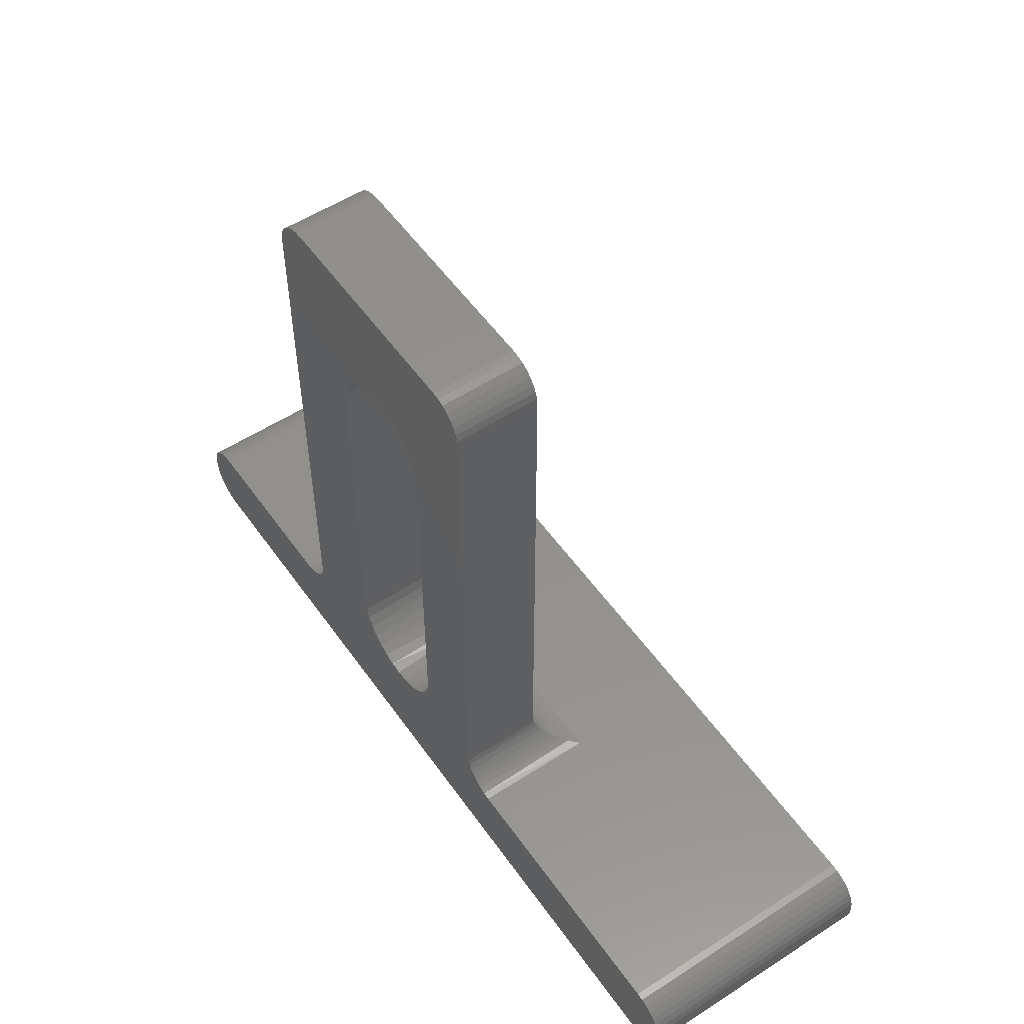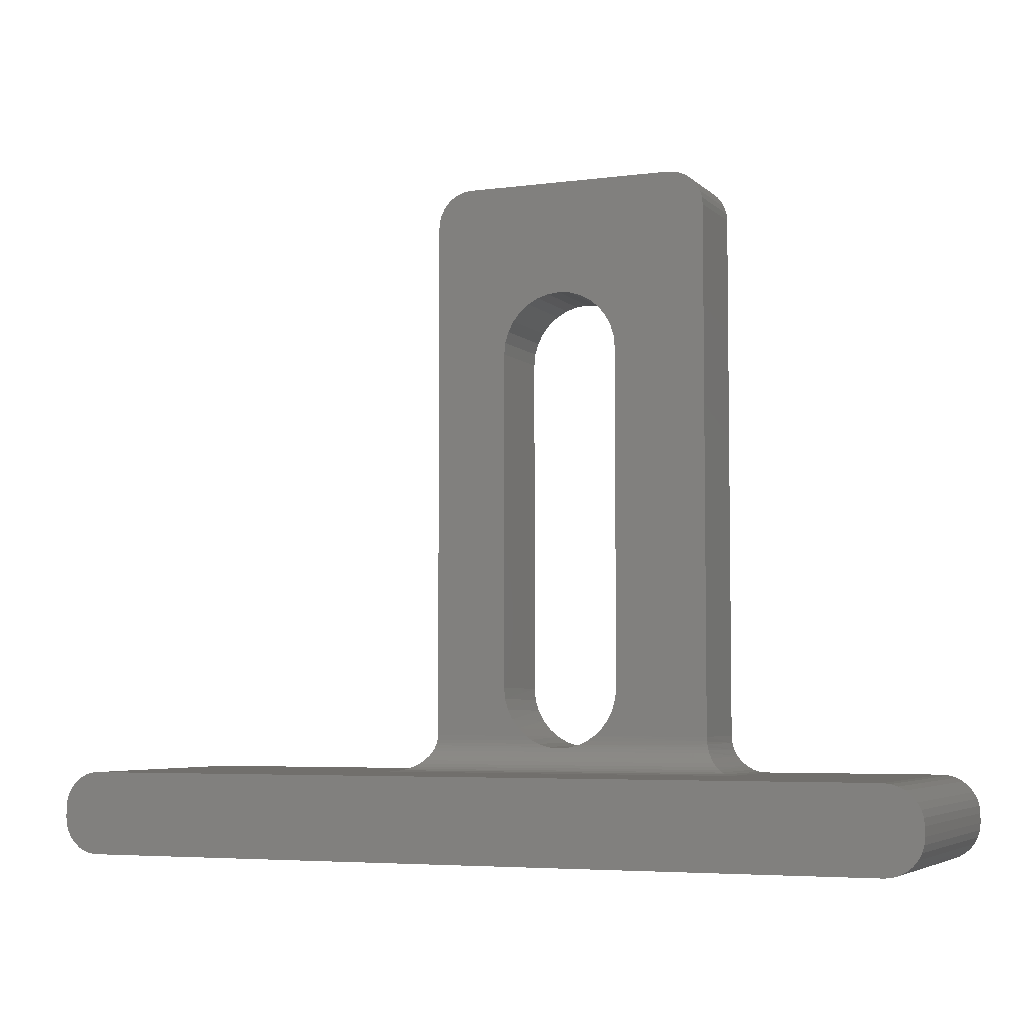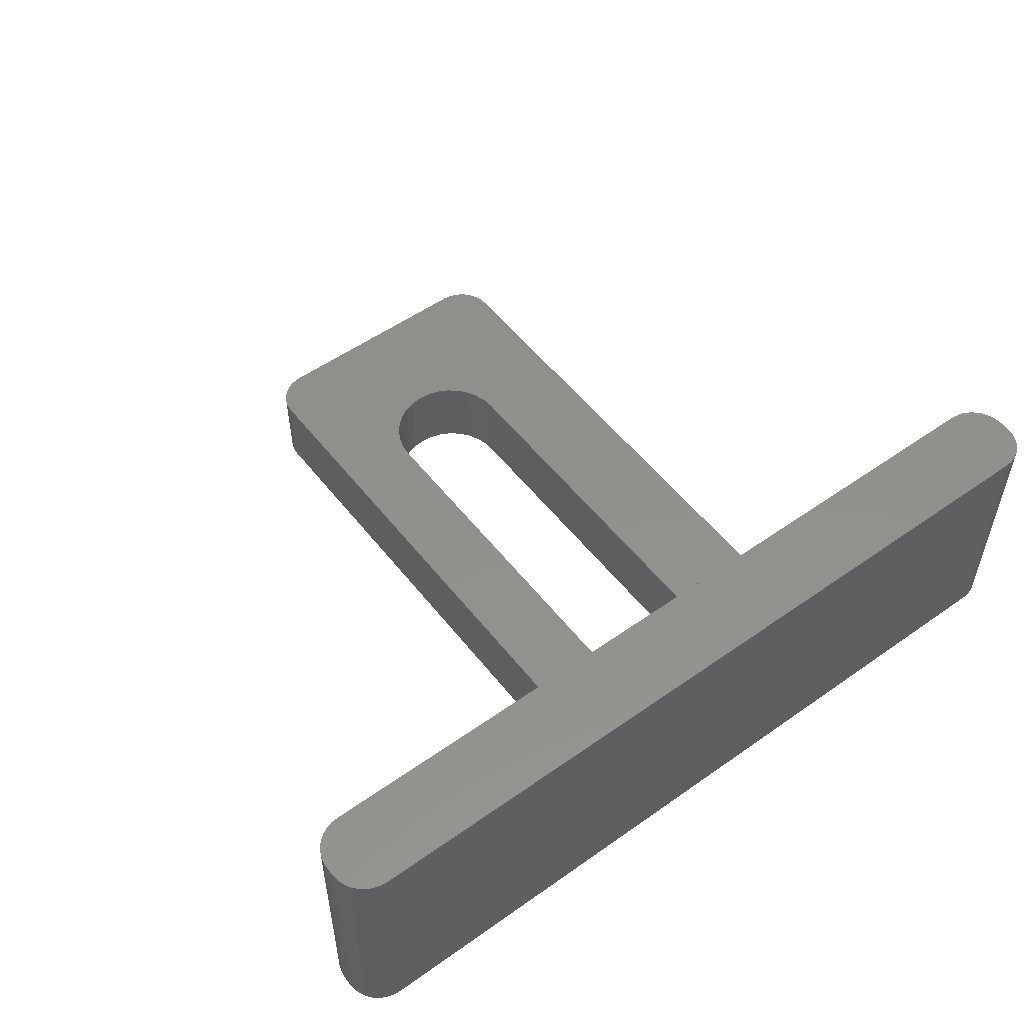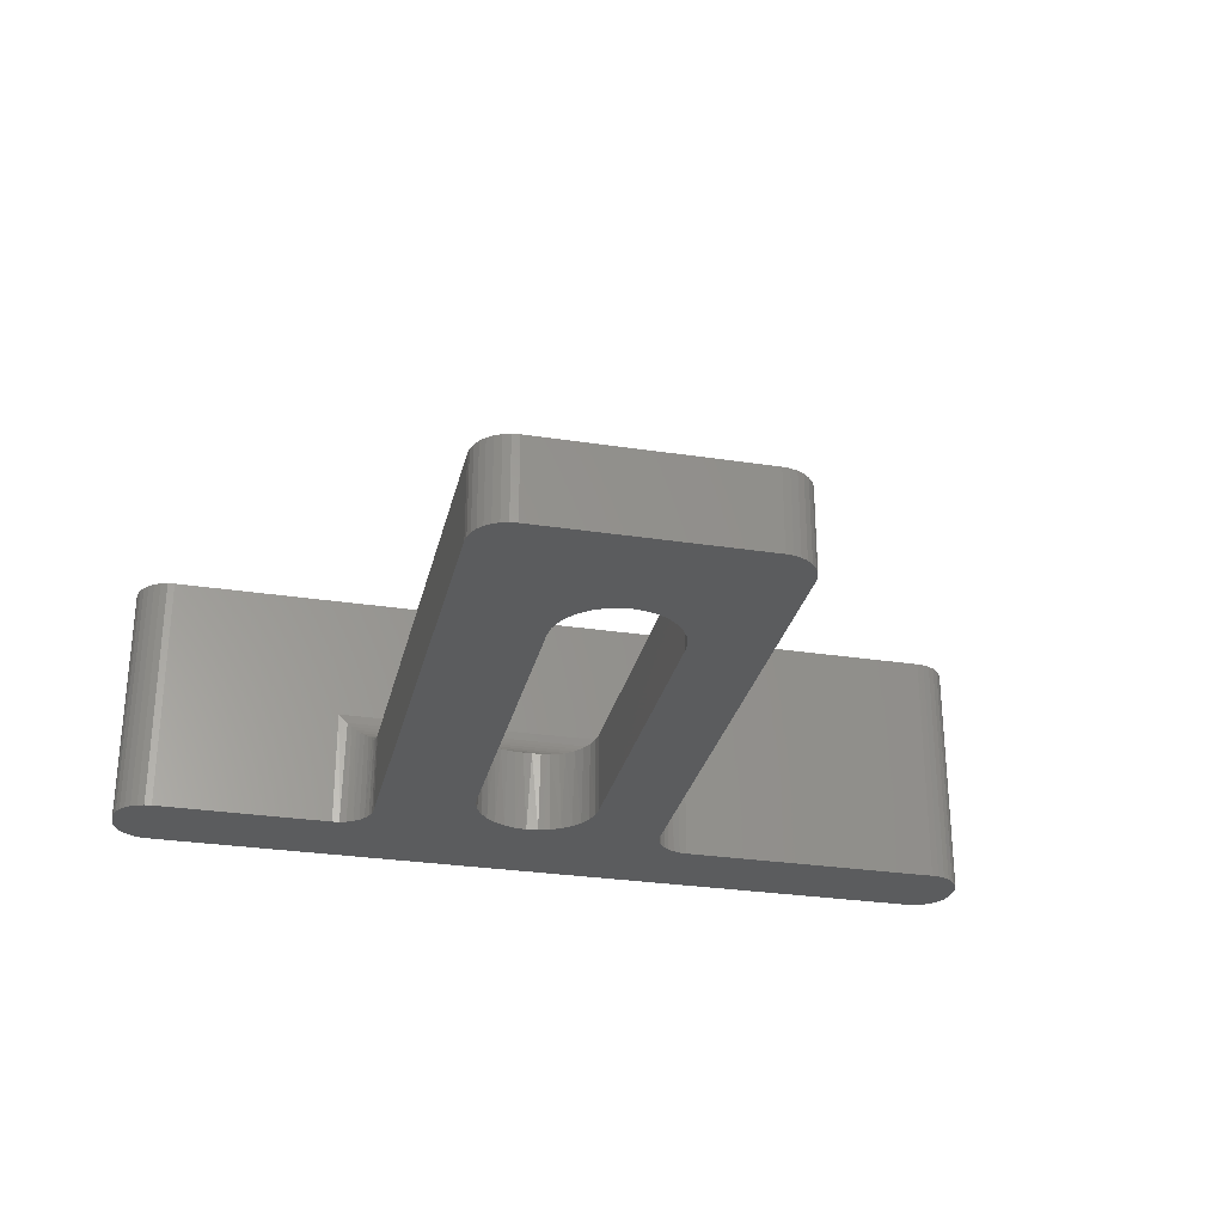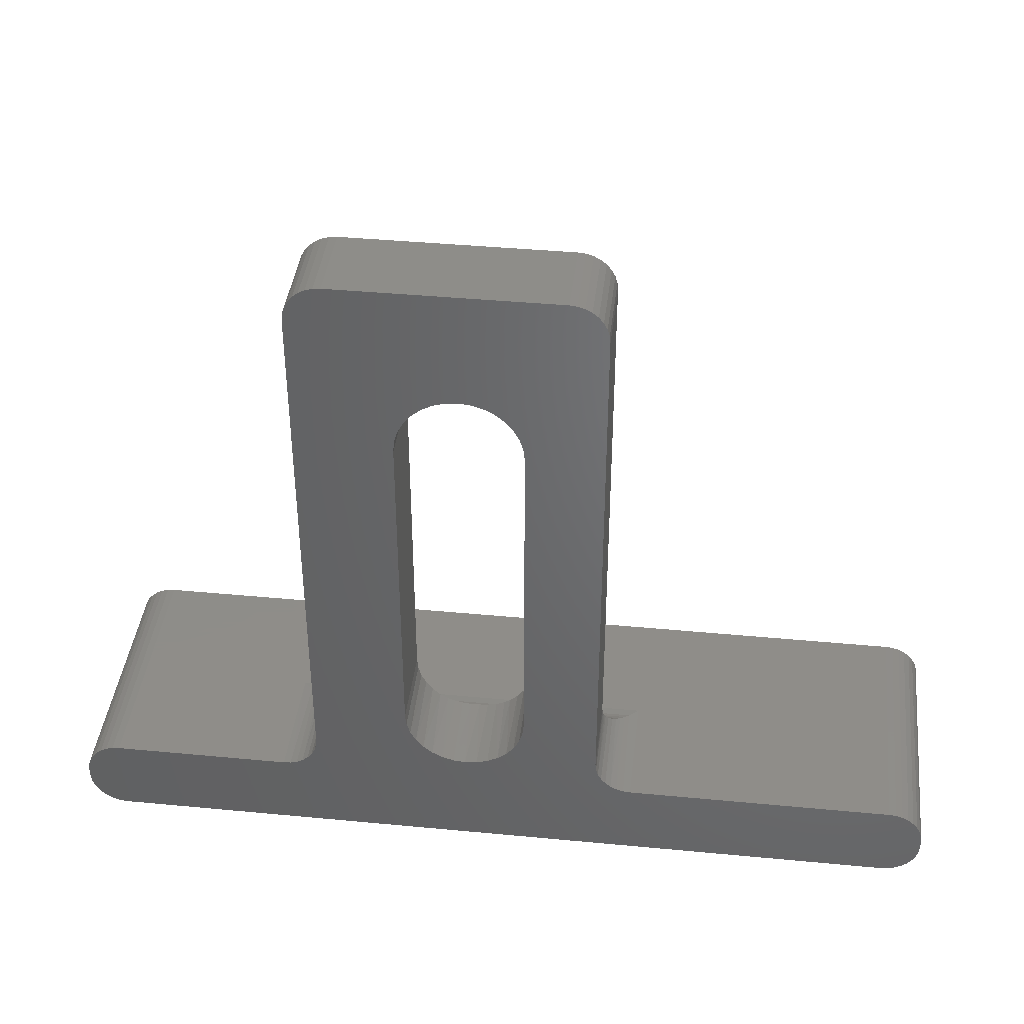
<metadata>
{"format":"stl","ext":"stl","renderer":"f3d","projection":"perspective","resolution":1024,"background":"white","views":[{"elev":54.2,"azim":55.5,"up":"+Z"},{"elev":-5.0,"azim":-157.2,"up":"+Z"},{"elev":53.3,"azim":142.9,"up":"+Y"},{"elev":-29.0,"azim":-12.8,"up":"+Y"},{"elev":40.2,"azim":6.7,"up":"+Z"}]}
</metadata>
<code>
# stl→obj: 223 verts, 446 faces
v 0.7476 0 0.01929
v 0.7447 0 0.05642
v 0.7447 0 0.01389
v 0.7408 0 0.06116
v 0.7408 0 0.009153
v 0.7361 0 0.06505
v 0.7361 0 0.005267
v 0.7307 0 0.06793
v 0.7307 0 0.002379
v 0.7248 0 0.06971
v 0.7248 0 0.0006005
v 0.02515 0 0.0006005
v 0.01929 0 0.06793
v 0.01929 0 0.002379
v 0.01389 0 0.06505
v 0.01389 0 0.005267
v 0.009153 0 0.06116
v 0.009153 0 0.009153
v 0.005267 0 0.05642
v 0.005267 0 0.01389
v 0.002379 0 0.05102
v 0.4609 0 0.5547
v 0.4603 0 0.5608
v 0.4586 0 0.5666
v 0.4609 0 0.1016
v 0.3976 -2.369e-17 0.4363
v 0.3976 -2.876e-18 0.1427
v 0.3966 -2.19e-18 0.1326
v 0.3937 -1.419e-18 0.1229
v 0.3889 -5.938e-19 0.1139
v 0.3824 2.542e-19 0.106
v 0.4297 0 0.5859
v 0.2447 0 0.5859
v 0.317 -2.191e-17 0.4793
v 0.326 -2.271e-17 0.4841
v 0.3357 -2.343e-17 0.4871
v 0.3458 -2.405e-17 0.4881
v 0.3559 -2.455e-17 0.4871
v 0.3656 -2.491e-17 0.4841
v 0.3746 -2.51e-17 0.4793
v 0.3824 -2.514e-17 0.4729
v 0.3889 -2.501e-17 0.4651
v 0.3937 -2.471e-17 0.4561
v 0.3966 -2.427e-17 0.4464
v 0.4557 0 0.572
v 0.4518 0 0.5768
v 0.447 0 0.5807
v 0.4416 0 0.5836
v 0.4358 0 0.5853
v 0.2386 0 0.5853
v 0.2327 0 0.5836
v 0.2273 0 0.5807
v 0.2226 0 0.5768
v 0.2187 0 0.572
v 0.2158 0 0.5666
v 0.214 0 0.5608
v 0.2134 0 0.5547
v 0.294 0 0.4363
v 0.295 -1.863e-17 0.4464
v 0.2979 -1.94e-17 0.4561
v 0.3027 -2.022e-17 0.4651
v 0.3092 -2.107e-17 0.4729
v 0.7476 0 0.05102
v 0.7494 0 0.02515
v 0.75 0 0.03125
v 0.75 0 0.03906
v 0.7494 0 0.04516
v 0.2134 0 0.1016
v 0.3357 3.734e-18 0.09187
v 0.326 4.09e-18 0.09482
v 0.317 4.288e-18 0.0996
v 0.3092 4.321e-18 0.106
v 0.3027 4.189e-18 0.1139
v 0.2979 3.895e-18 0.1229
v 0.295 3.452e-18 0.1326
v 0.294 2.876e-18 0.1427
v 0.3746 1.092e-18 0.0996
v 0.4861 0 0.07091
v 0.4802 0 0.07269
v 0.4748 0 0.07558
v 0.4701 0 0.07947
v 0.4662 0 0.0842
v 0.4633 0 0.0896
v 0.4615 0 0.09547
v 0.7188 0 0
v 0.7188 0 0.07031
v 0.4922 0 0.07031
v 0.3656 1.889e-18 0.09482
v 0.3559 2.612e-18 0.09187
v 0.3458 3.235e-18 0.09087
v 0.2128 0 0.09547
v 0.211 0 0.0896
v 0.2081 0 0.0842
v 0.2043 0 0.07947
v 0.1995 0 0.07558
v 0.1941 0 0.07269
v 0.1883 0 0.07091
v 0.1822 0 0.07031
v 0.03125 0 0.07031
v 0.03125 0 0
v 0.002379 0 0.01929
v 0.0006005 0 0.04516
v 0 0 0.03906
v 0 0 0.03125
v 0.0006005 0 0.02515
v 0.02515 0 0.06971
v 0.002379 0.2132 0.01929
v 0.005267 0.2132 0.05642
v 0.005267 0.2132 0.01389
v 0.009153 0.2132 0.06116
v 0.009153 0.2132 0.009153
v 0.01389 0.2132 0.06505
v 0.01389 0.2132 0.005267
v 0.01929 0.2132 0.06793
v 0.01929 0.2132 0.002379
v 0.02515 0.2132 0.06971
v 0.02515 0.2132 0.0006005
v 0.7248 0.2132 0.0006005
v 0.7307 0.2132 0.06793
v 0.7307 0.2132 0.002379
v 0.7361 0.2132 0.06505
v 0.7361 0.2132 0.005267
v 0.7408 0.2132 0.06116
v 0.7408 0.2132 0.009153
v 0.7447 0.2132 0.05642
v 0.7447 0.2132 0.01389
v 0.7476 0.2132 0.05102
v 0.002379 0.2132 0.05102
v 0.0006005 0.2132 0.02515
v 0 0.2132 0.03125
v 0 0.2132 0.03906
v 0.0006005 0.2132 0.04516
v 0.7476 0.2132 0.01929
v 0.7494 0.2132 0.04516
v 0.75 0.2132 0.03906
v 0.75 0.2132 0.03125
v 0.7494 0.2132 0.02515
v 0.03125 0.2132 0
v 0.03125 0.2132 0.07031
v 0.7188 0.2132 0
v 0.7188 0.2132 0.07031
v 0.7248 0.2132 0.06971
v 0.1822 0.1016 0.07031
v 0.4922 0.1016 0.07031
v 0.3016 0.07031 0.1156
v 0.3073 0.07031 0.108
v 0.3211 0.07062 0.09716
v 0.3275 0.07118 0.09423
v 0.3342 0.07175 0.09219
v 0.3418 0.07214 0.09102
v 0.3496 0.07215 0.09101
v 0.3573 0.07176 0.09216
v 0.365 0.07111 0.09456
v 0.3843 0.07031 0.108
v 0.39 0.07031 0.1156
v 0.3942 0.07031 0.1241
v 0.3773 0.07031 0.1016
v 0.3723 0.0705 0.09814
v 0.3143 0.07031 0.1016
v 0.2974 0.07031 0.1241
v 0.2949 0.07031 0.1332
v 0.294 0.07031 0.1427
v 0.3967 0.07031 0.1332
v 0.3976 0.07031 0.1427
v 0.2327 0.07031 0.5836
v 0.447 0.07031 0.5807
v 0.2273 0.07031 0.5807
v 0.4518 0.07031 0.5768
v 0.2226 0.07031 0.5768
v 0.4557 0.07031 0.572
v 0.2187 0.07031 0.572
v 0.4586 0.07031 0.5666
v 0.2158 0.07031 0.5666
v 0.4603 0.07031 0.5608
v 0.214 0.07031 0.5608
v 0.2134 0.07031 0.1016
v 0.2134 0.07031 0.5547
v 0.294 0.07031 0.4363
v 0.4609 0.07031 0.5547
v 0.4609 0.07031 0.1016
v 0.3976 0.07031 0.4363
v 0.3966 0.07031 0.4464
v 0.3937 0.07031 0.4561
v 0.3889 0.07031 0.4651
v 0.3824 0.07031 0.4729
v 0.3746 0.07031 0.4793
v 0.3656 0.07031 0.4841
v 0.3559 0.07031 0.4871
v 0.3458 0.07031 0.4881
v 0.4416 0.07031 0.5836
v 0.2386 0.07031 0.5853
v 0.2447 0.07031 0.5859
v 0.4297 0.07031 0.5859
v 0.4358 0.07031 0.5853
v 0.3357 0.07031 0.4871
v 0.326 0.07031 0.4841
v 0.317 0.07031 0.4793
v 0.3092 0.07031 0.4729
v 0.3027 0.07031 0.4651
v 0.2979 0.07031 0.4561
v 0.295 0.07031 0.4464
v 0.2132 0.07055 0.0977
v 0.1901 0.09363 0.07134
v 0.1939 0.08979 0.07262
v 0.1977 0.08605 0.07443
v 0.2012 0.08248 0.07681
v 0.2046 0.07915 0.07978
v 0.2078 0.07593 0.08368
v 0.2103 0.07338 0.08805
v 0.2113 0.07239 0.09035
v 0.2121 0.07157 0.09278
v 0.2127 0.07097 0.0952
v 0.4612 0.07055 0.0977
v 0.4843 0.09363 0.07134
v 0.4616 0.07097 0.0952
v 0.4622 0.07157 0.09278
v 0.463 0.07239 0.09035
v 0.464 0.07338 0.08805
v 0.4666 0.07593 0.08368
v 0.4698 0.07915 0.07978
v 0.4731 0.08248 0.07681
v 0.4767 0.08605 0.07443
v 0.4804 0.08978 0.07262
f 1 2 3
f 3 2 4
f 3 4 5
f 5 4 6
f 5 6 7
f 7 6 8
f 7 8 9
f 9 8 10
f 9 10 11
f 12 13 14
f 14 13 15
f 14 15 16
f 16 15 17
f 16 17 18
f 18 17 19
f 18 19 20
f 20 19 21
f 22 23 24
f 25 22 26
f 25 26 27
f 25 27 28
f 25 28 29
f 25 29 30
f 25 30 31
f 32 33 34
f 32 34 35
f 32 35 36
f 32 36 37
f 32 37 38
f 32 38 39
f 32 39 40
f 32 40 41
f 32 41 42
f 32 42 43
f 32 43 44
f 32 44 26
f 32 26 22
f 32 22 24
f 32 24 45
f 32 45 46
f 32 46 47
f 32 47 48
f 32 48 49
f 33 50 51
f 33 51 52
f 33 52 53
f 33 53 54
f 33 54 55
f 33 55 56
f 33 56 57
f 33 57 58
f 33 58 59
f 33 59 60
f 33 60 61
f 33 61 62
f 33 62 34
f 63 2 1
f 63 1 64
f 63 64 65
f 63 65 66
f 63 66 67
f 68 69 70
f 68 70 71
f 68 71 72
f 68 72 73
f 68 73 74
f 68 74 75
f 68 75 76
f 68 76 58
f 68 58 57
f 77 78 79
f 77 79 80
f 77 80 81
f 77 81 82
f 77 82 83
f 77 83 84
f 77 84 25
f 77 25 31
f 85 11 10
f 85 10 86
f 85 86 87
f 85 87 78
f 85 78 77
f 85 77 88
f 85 88 89
f 85 89 90
f 85 90 69
f 85 69 68
f 85 68 91
f 85 91 92
f 85 92 93
f 85 93 94
f 85 94 95
f 85 95 96
f 85 96 97
f 85 97 98
f 85 98 99
f 85 99 100
f 101 20 21
f 101 21 102
f 101 102 103
f 101 103 104
f 101 104 105
f 100 99 12
f 12 99 106
f 12 106 13
f 107 108 109
f 109 108 110
f 109 110 111
f 111 110 112
f 111 112 113
f 113 112 114
f 113 114 115
f 115 114 116
f 115 116 117
f 118 119 120
f 120 119 121
f 120 121 122
f 122 121 123
f 122 123 124
f 124 123 125
f 124 125 126
f 126 125 127
f 128 108 107
f 128 107 129
f 128 129 130
f 128 130 131
f 128 131 132
f 133 126 127
f 133 127 134
f 133 134 135
f 133 135 136
f 133 136 137
f 117 116 138
f 138 116 139
f 138 139 140
f 140 139 141
f 140 141 118
f 118 141 142
f 118 142 119
f 131 130 103
f 103 130 104
f 100 138 85
f 85 138 140
f 138 100 117
f 117 100 12
f 117 12 115
f 115 12 14
f 115 14 113
f 113 14 16
f 113 16 111
f 111 16 18
f 111 18 109
f 109 18 20
f 109 20 107
f 107 20 101
f 107 101 129
f 129 101 105
f 129 105 130
f 130 105 104
f 99 98 139
f 139 98 143
f 139 143 141
f 141 143 144
f 141 144 86
f 86 144 87
f 131 103 132
f 132 103 102
f 132 102 128
f 128 102 21
f 128 21 108
f 108 21 19
f 108 19 110
f 110 19 17
f 110 17 112
f 112 17 15
f 112 15 114
f 114 15 13
f 114 13 116
f 116 13 106
f 116 106 139
f 139 106 99
f 73 145 74
f 146 145 73
f 72 146 73
f 70 147 71
f 70 148 147
f 149 148 70
f 69 149 70
f 150 149 69
f 90 150 69
f 90 151 150
f 151 90 89
f 89 152 151
f 153 152 89
f 154 31 30
f 30 155 154
f 155 30 29
f 29 156 155
f 156 29 28
f 157 158 77
f 157 77 31
f 157 31 154
f 159 146 72
f 159 72 71
f 159 71 147
f 145 160 74
f 74 160 161
f 74 161 75
f 75 161 162
f 75 162 76
f 89 88 153
f 153 88 77
f 153 77 158
f 156 28 163
f 163 28 27
f 163 27 164
f 165 166 167
f 167 166 168
f 167 168 169
f 169 168 170
f 169 170 171
f 171 170 172
f 171 172 173
f 173 172 174
f 173 174 175
f 176 177 178
f 176 178 162
f 176 162 161
f 176 161 160
f 176 160 145
f 176 145 146
f 176 146 159
f 179 180 164
f 179 164 181
f 179 181 182
f 179 182 183
f 179 183 184
f 179 184 185
f 179 185 186
f 179 186 187
f 179 187 188
f 179 188 189
f 179 189 177
f 179 177 175
f 179 175 174
f 180 157 154
f 180 154 155
f 180 155 156
f 180 156 163
f 180 163 164
f 190 166 165
f 190 165 191
f 190 191 192
f 190 192 193
f 190 193 194
f 177 189 195
f 177 195 196
f 177 196 197
f 177 197 198
f 177 198 199
f 177 199 200
f 177 200 201
f 177 201 178
f 176 68 177
f 177 68 57
f 179 22 180
f 180 22 25
f 202 91 176
f 91 68 176
f 98 97 143
f 97 203 143
f 204 203 97
f 96 204 97
f 205 204 96
f 95 205 96
f 95 206 205
f 207 206 95
f 94 207 95
f 208 207 94
f 93 208 94
f 209 208 93
f 210 209 93
f 92 210 93
f 211 210 92
f 212 211 92
f 91 212 92
f 202 212 91
f 213 158 180
f 158 157 180
f 147 202 159
f 202 176 159
f 203 214 143
f 214 144 143
f 153 158 213
f 215 153 213
f 152 153 215
f 216 152 215
f 151 152 216
f 217 151 216
f 212 202 147
f 148 212 147
f 211 212 148
f 149 211 148
f 210 211 149
f 150 210 149
f 150 209 210
f 209 150 151
f 209 151 217
f 218 209 217
f 208 209 218
f 219 208 218
f 207 208 219
f 220 207 219
f 206 207 220
f 221 206 220
f 205 206 221
f 222 205 221
f 204 205 222
f 223 204 222
f 203 204 223
f 214 203 223
f 84 213 25
f 213 180 25
f 214 78 144
f 78 87 144
f 215 213 84
f 216 215 84
f 83 216 84
f 217 216 83
f 218 217 83
f 82 218 83
f 219 218 82
f 220 219 82
f 81 220 82
f 221 220 81
f 80 221 81
f 222 221 80
f 79 222 80
f 223 222 79
f 214 223 79
f 78 214 79
f 66 65 135
f 135 65 136
f 85 140 11
f 11 140 118
f 11 118 9
f 9 118 120
f 9 120 7
f 7 120 122
f 7 122 5
f 5 122 124
f 5 124 3
f 3 124 126
f 3 126 1
f 1 126 133
f 1 133 64
f 64 133 137
f 64 137 65
f 65 137 136
f 66 135 67
f 67 135 134
f 67 134 63
f 63 134 127
f 63 127 2
f 2 127 125
f 2 125 4
f 4 125 123
f 4 123 6
f 6 123 121
f 6 121 8
f 8 121 119
f 8 119 10
f 10 119 142
f 10 142 86
f 86 142 141
f 192 33 193
f 193 33 32
f 33 192 50
f 50 192 191
f 50 191 51
f 51 191 165
f 51 165 52
f 52 165 167
f 52 167 53
f 53 167 169
f 53 169 54
f 54 169 171
f 54 171 55
f 55 171 173
f 55 173 56
f 56 173 175
f 56 175 57
f 57 175 177
f 22 179 23
f 23 179 174
f 23 174 24
f 24 174 172
f 24 172 45
f 45 172 170
f 45 170 46
f 46 170 168
f 46 168 47
f 47 168 166
f 47 166 48
f 48 166 190
f 48 190 49
f 49 190 194
f 49 194 32
f 32 194 193
f 162 178 76
f 76 178 58
f 37 188 38
f 38 188 187
f 38 187 39
f 39 187 186
f 39 186 40
f 40 186 185
f 40 185 41
f 41 185 184
f 41 184 42
f 42 184 183
f 42 183 43
f 43 183 182
f 43 182 44
f 44 182 181
f 44 181 26
f 188 37 189
f 189 37 36
f 189 36 195
f 195 36 35
f 195 35 196
f 196 35 34
f 196 34 197
f 197 34 62
f 197 62 198
f 198 62 61
f 198 61 199
f 199 61 60
f 199 60 200
f 200 60 59
f 200 59 201
f 201 59 58
f 201 58 178
f 181 164 26
f 26 164 27

</code>
